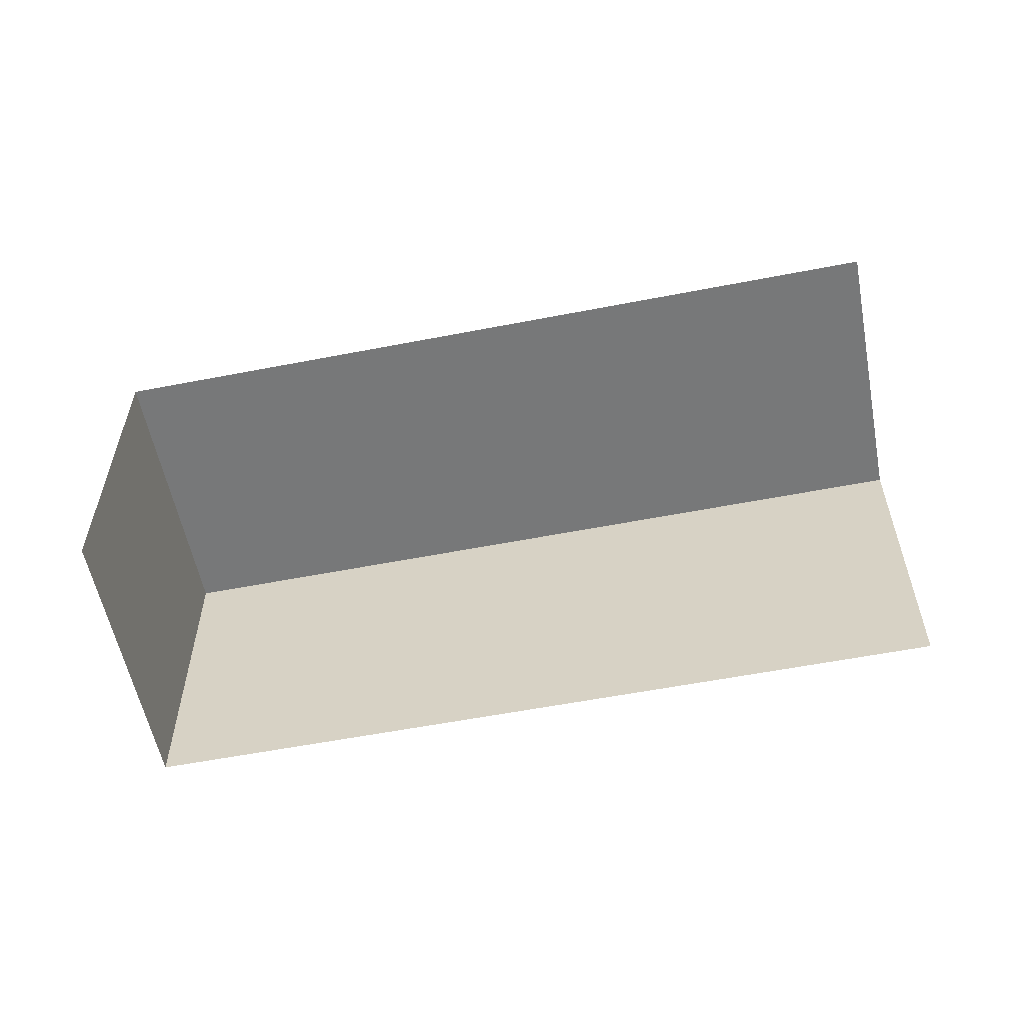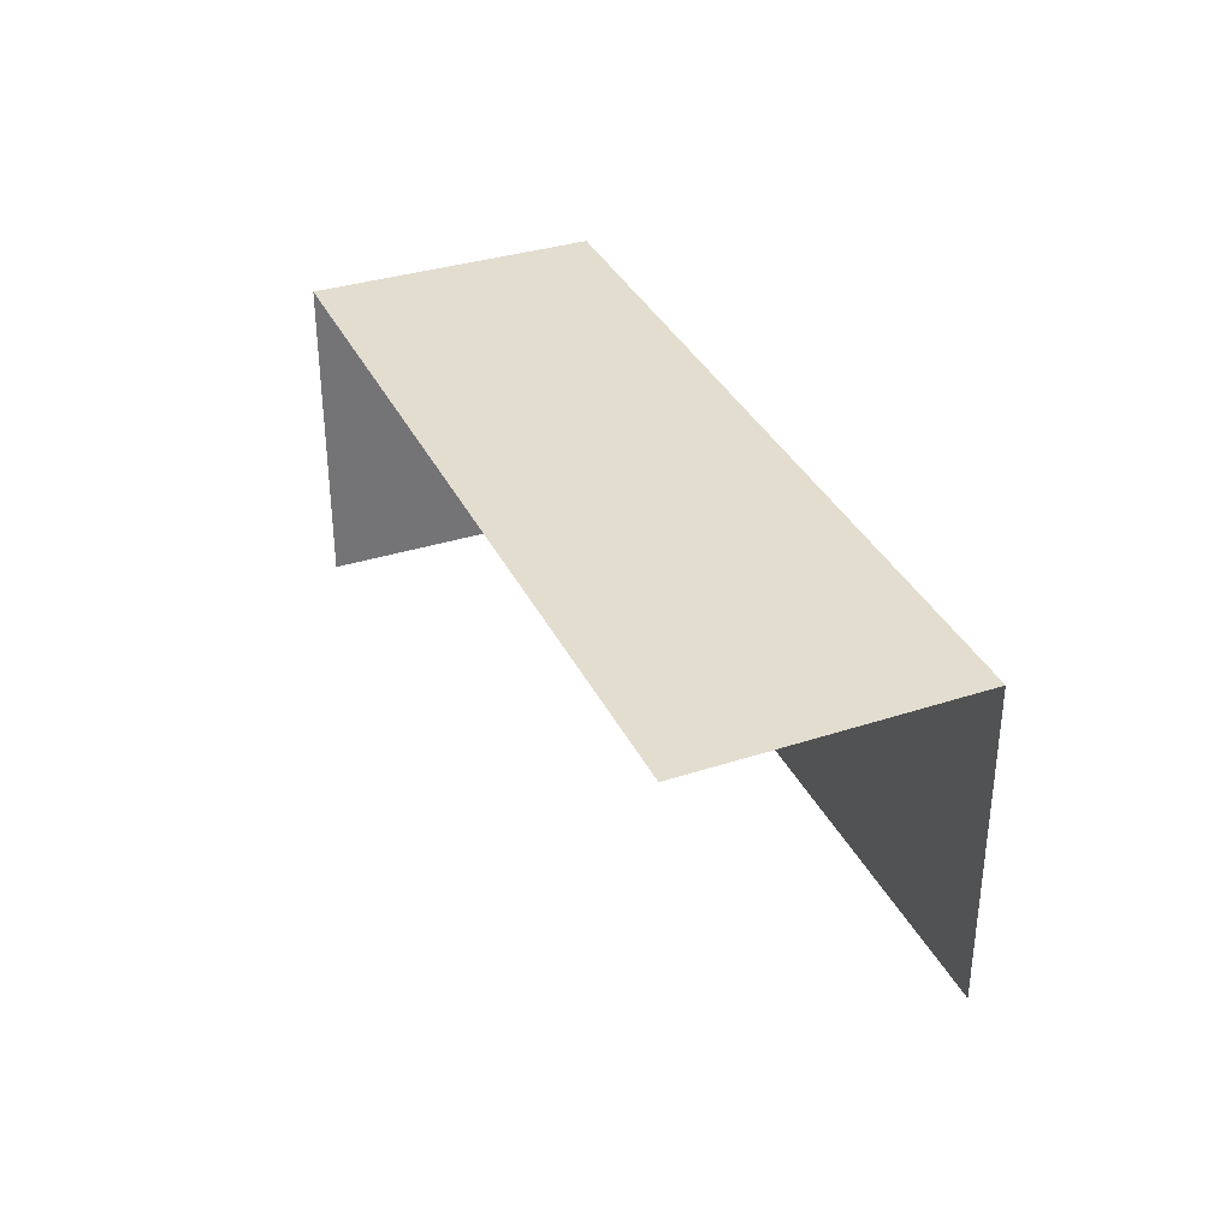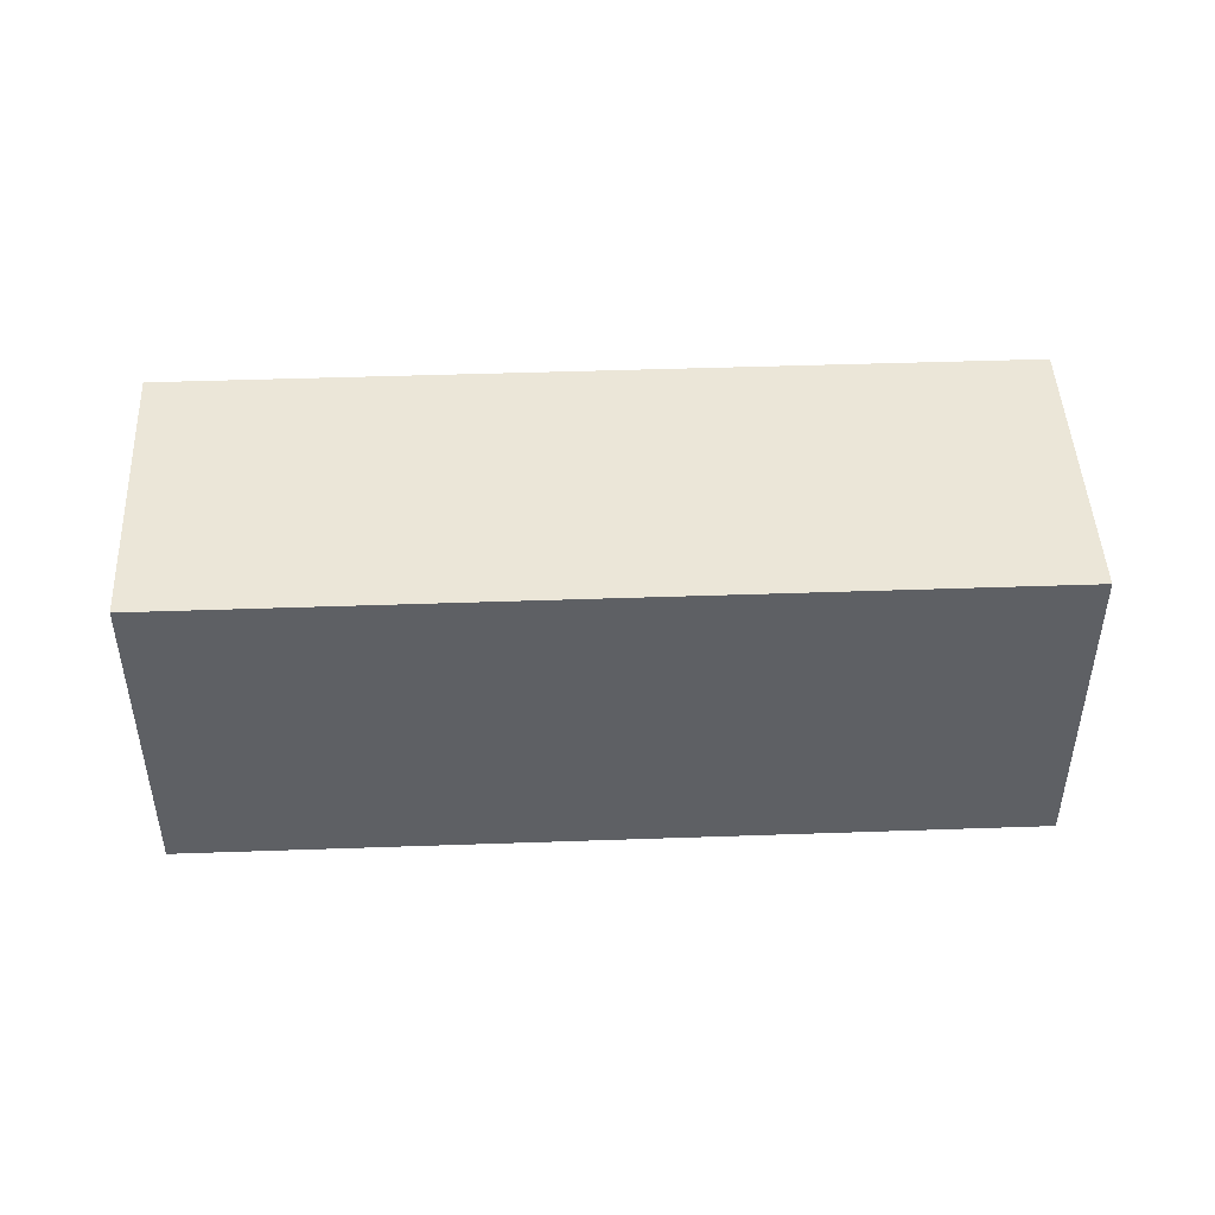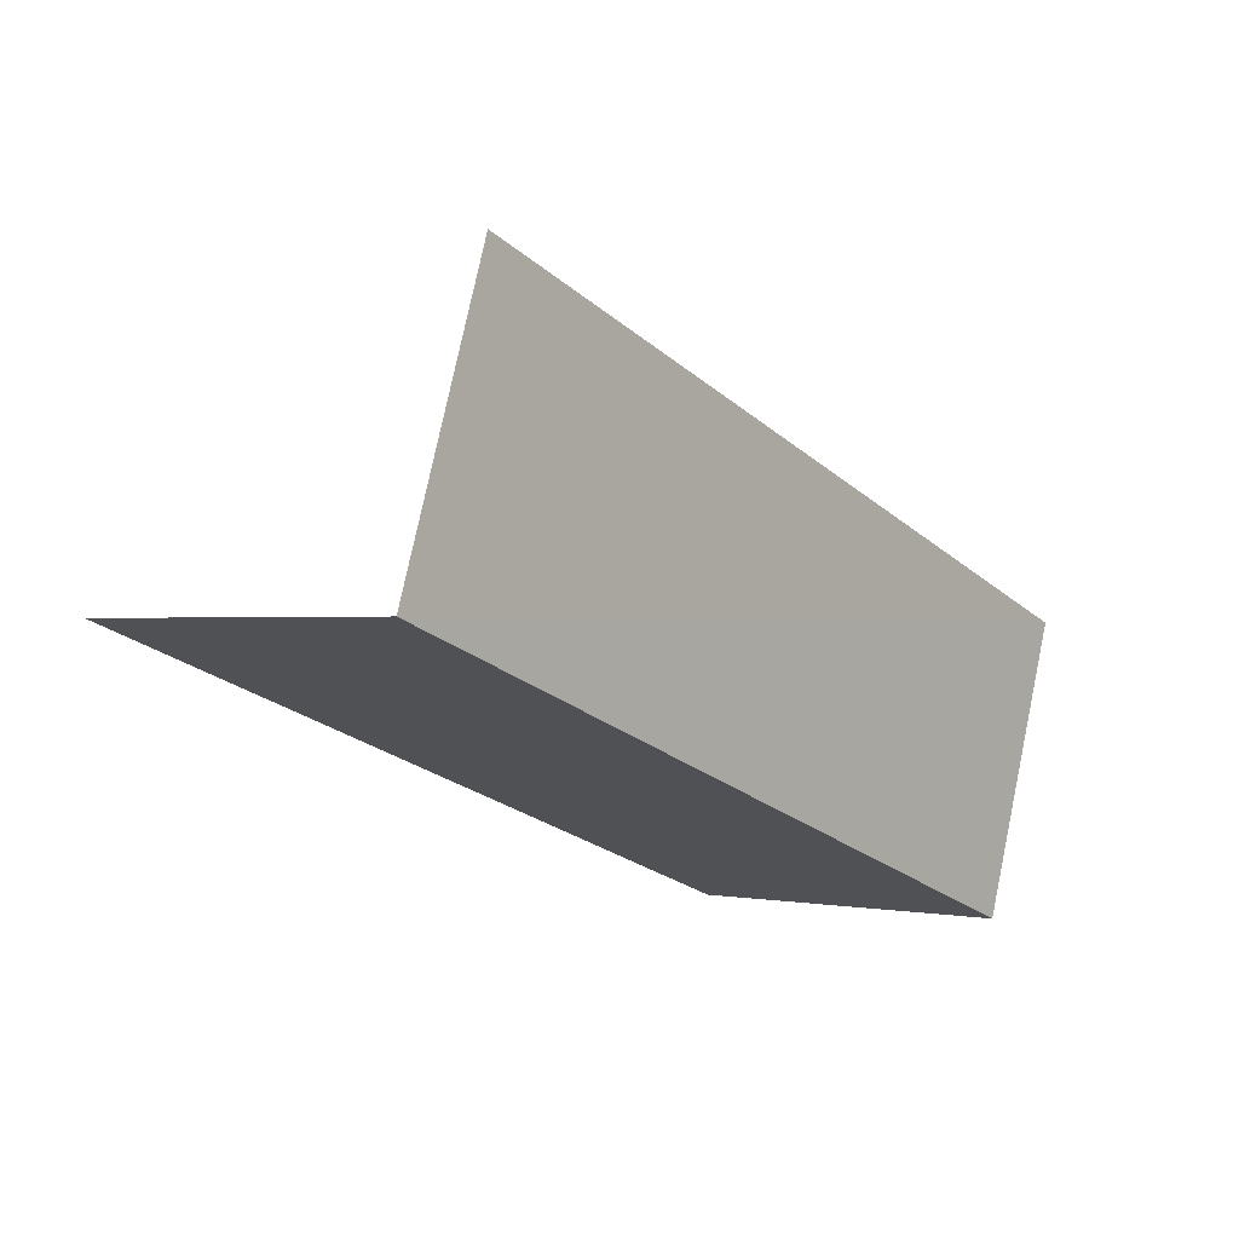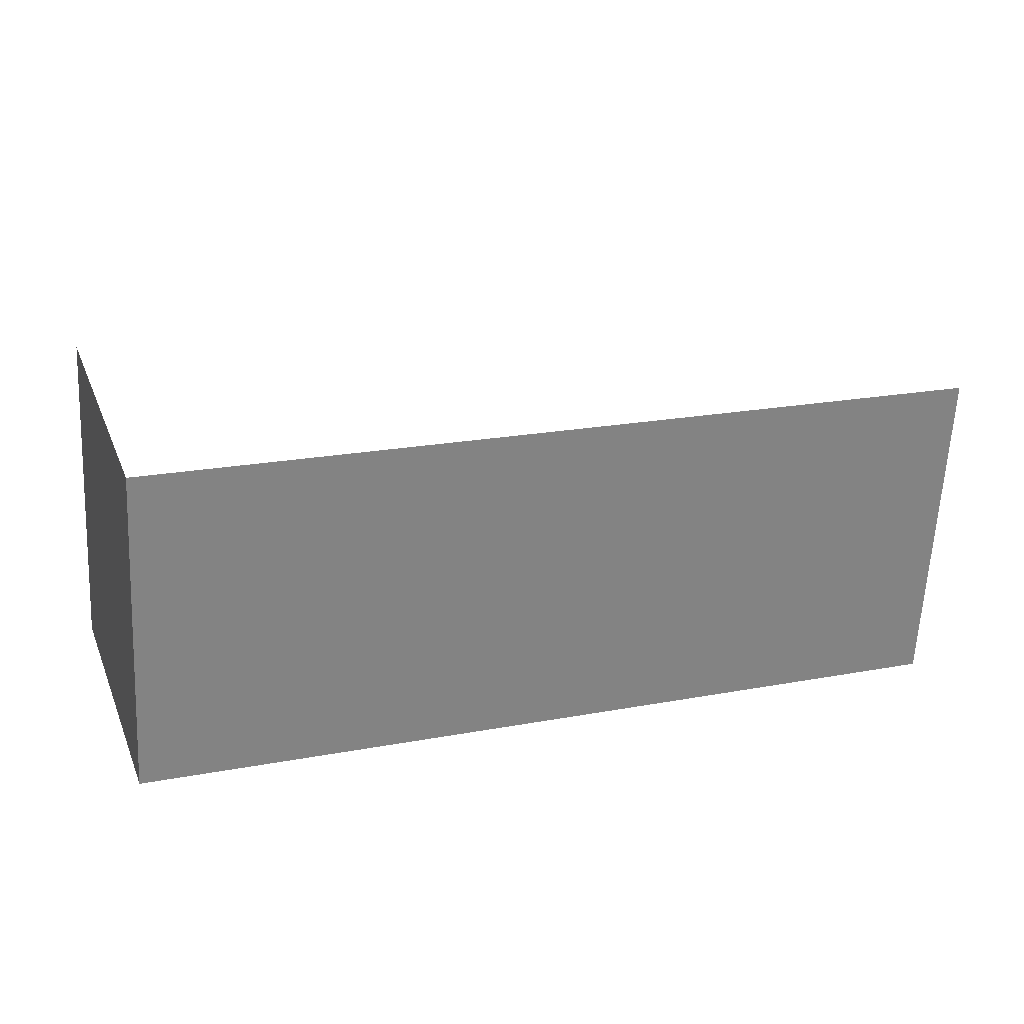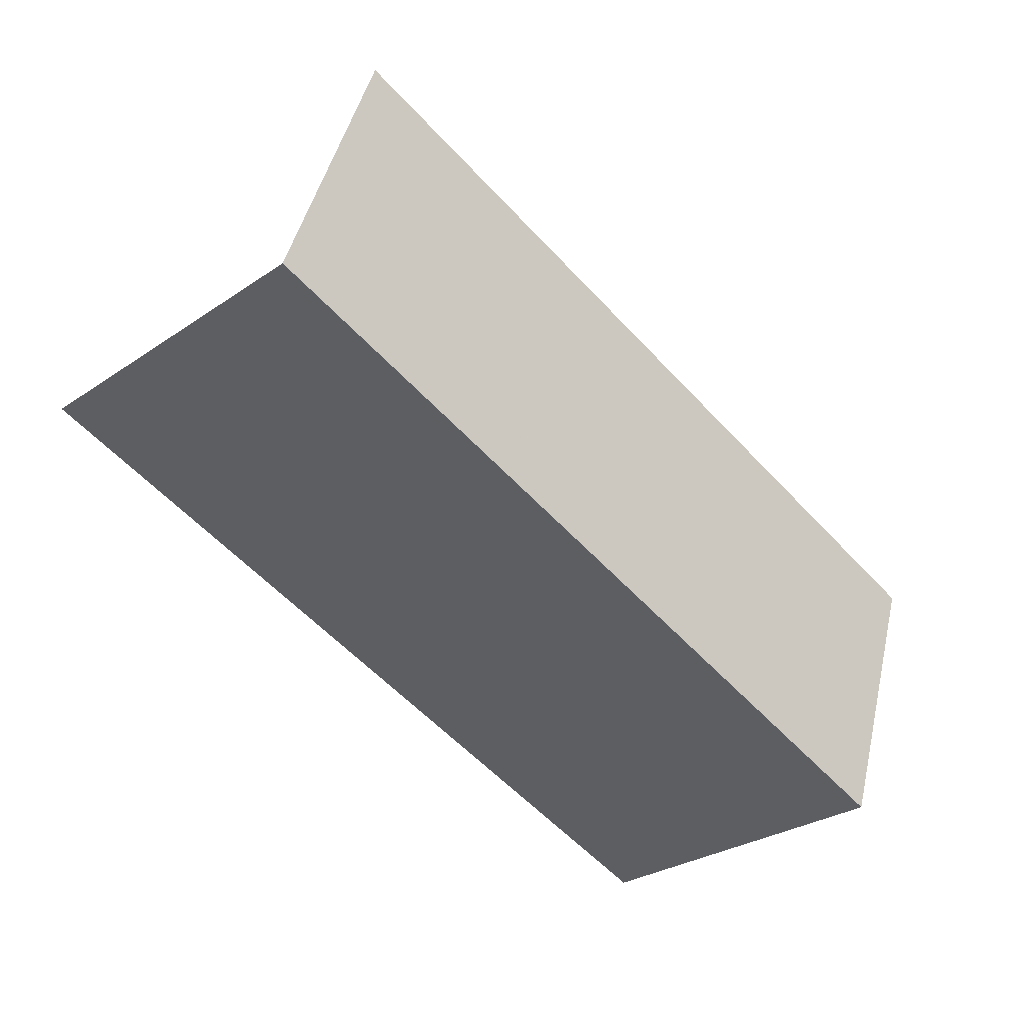
<metadata>
{"format":"obj","ext":"obj","renderer":"f3d","projection":"perspective","resolution":1024,"background":"white","views":[{"elev":-57.2,"azim":172.2,"up":"+Z"},{"elev":35.0,"azim":-132.5,"up":"+Z"},{"elev":46.6,"azim":-21.6,"up":"+Z"},{"elev":-0.3,"azim":-51.0,"up":"+Y"},{"elev":-61.9,"azim":177.1,"up":"+Y"},{"elev":-29.5,"azim":-45.2,"up":"+Y"}]}
</metadata>
<code>
v -2.258e+05 -1.278e+05 12.13
v -2.258e+05 -1.278e+05 12.13
v -2.258e+05 -1.278e+05 12.13
v -2.258e+05 -1.278e+05 12.13
v -2.258e+05 -1.278e+05 14.64
v -2.258e+05 -1.278e+05 14.64
v -2.258e+05 -1.278e+05 14.64
v -2.258e+05 -1.278e+05 14.64
f 1 2 3
f 4 1 3
f 7 4 3
f 7 6 4
f 6 1 4
f 6 5 1
f 5 6 7
f 8 5 7
f 8 2 1
f 5 8 1
f 7 3 2
f 8 7 2

</code>
